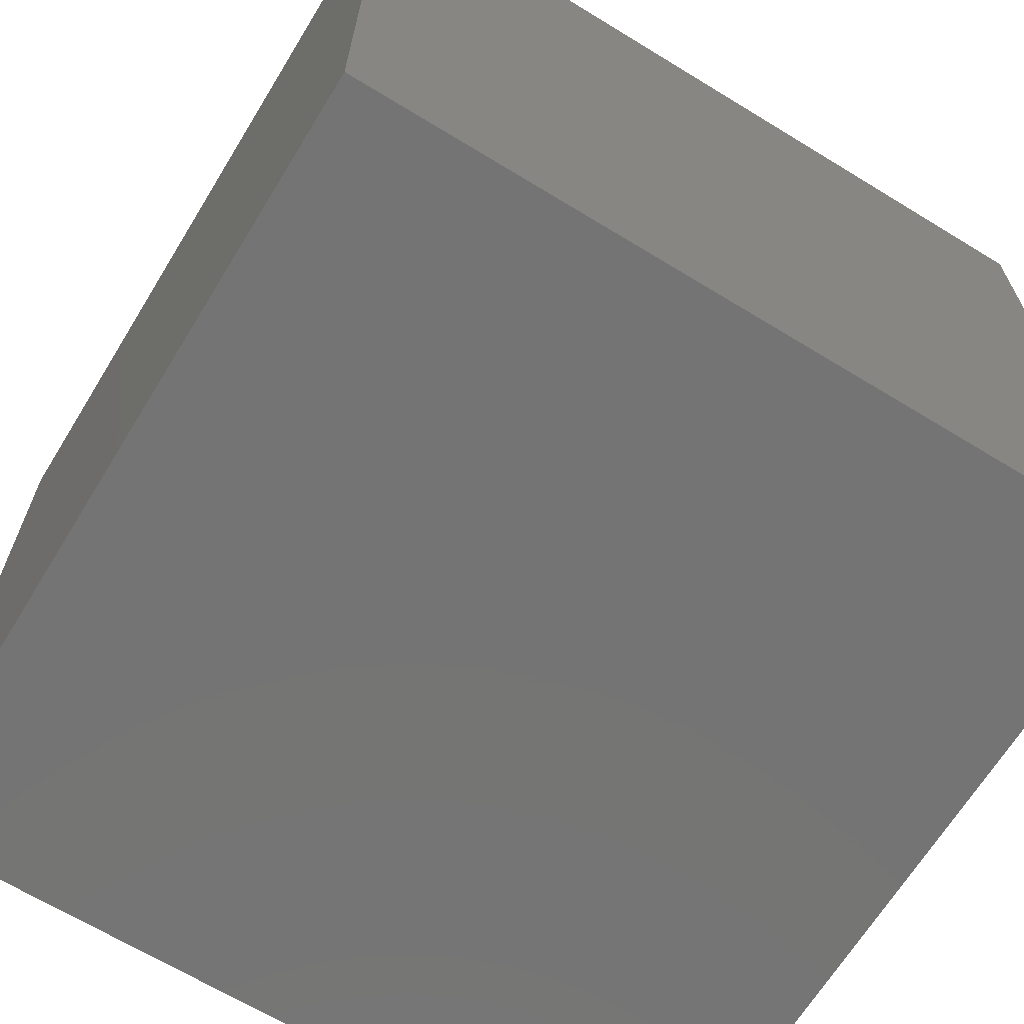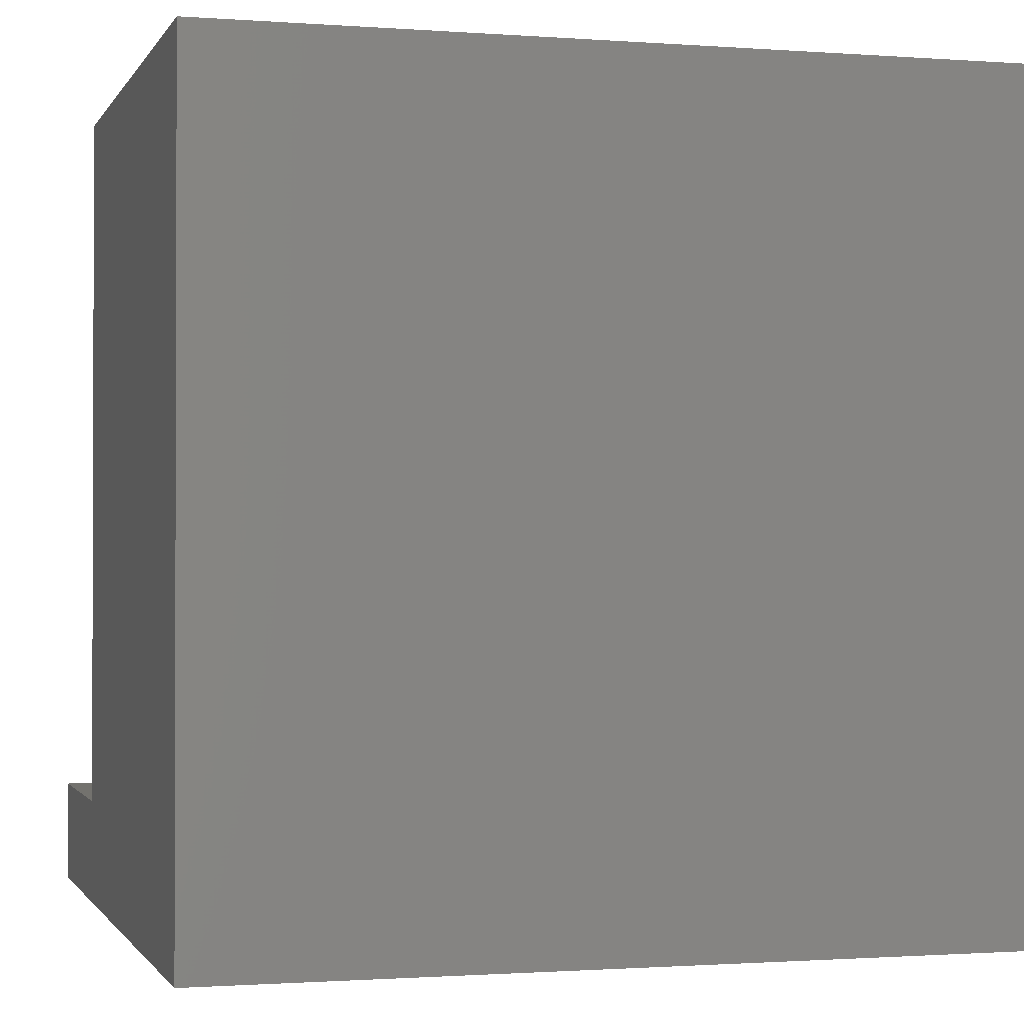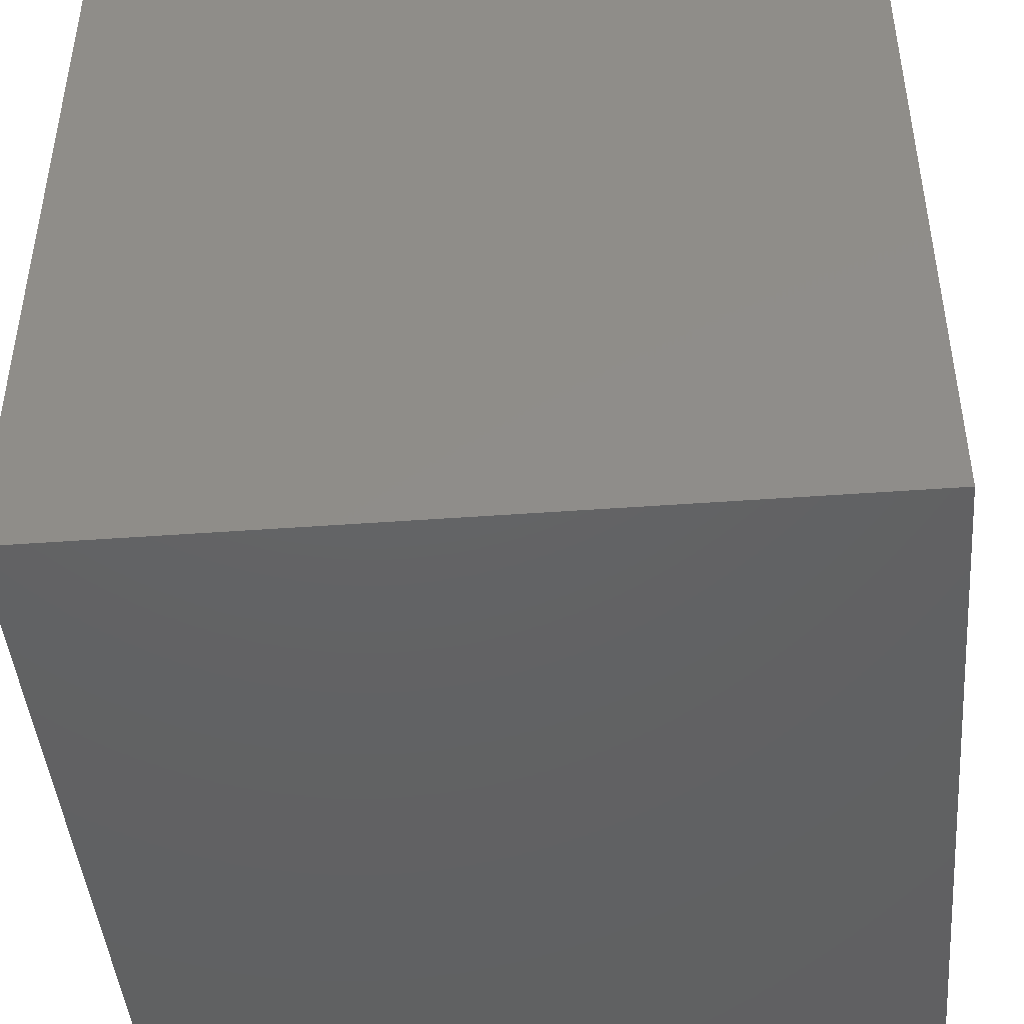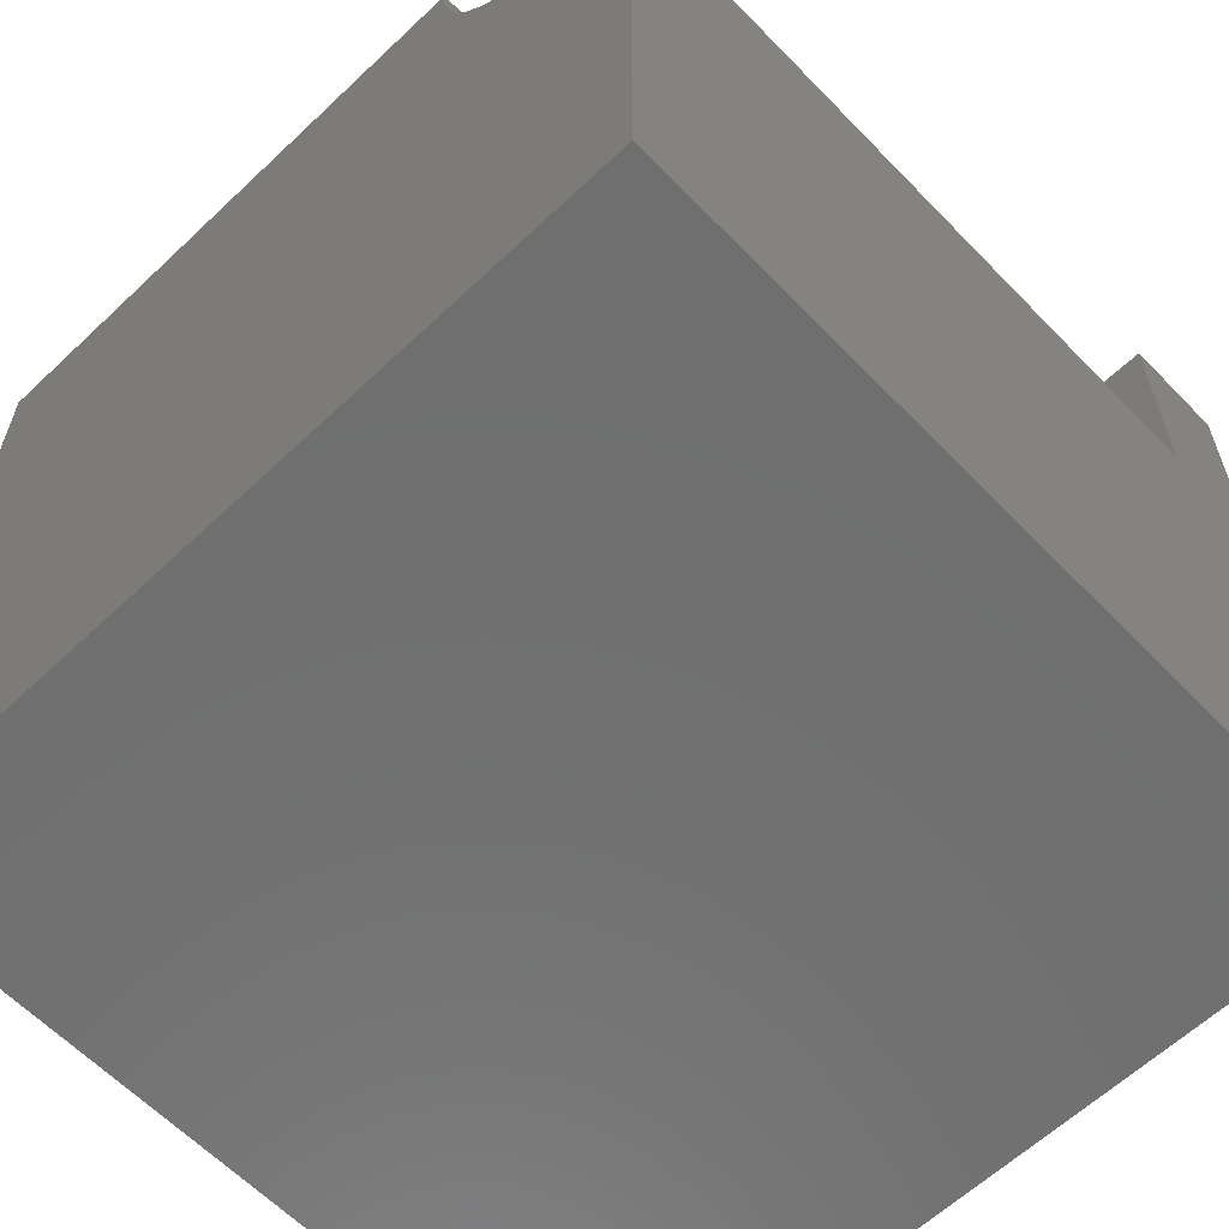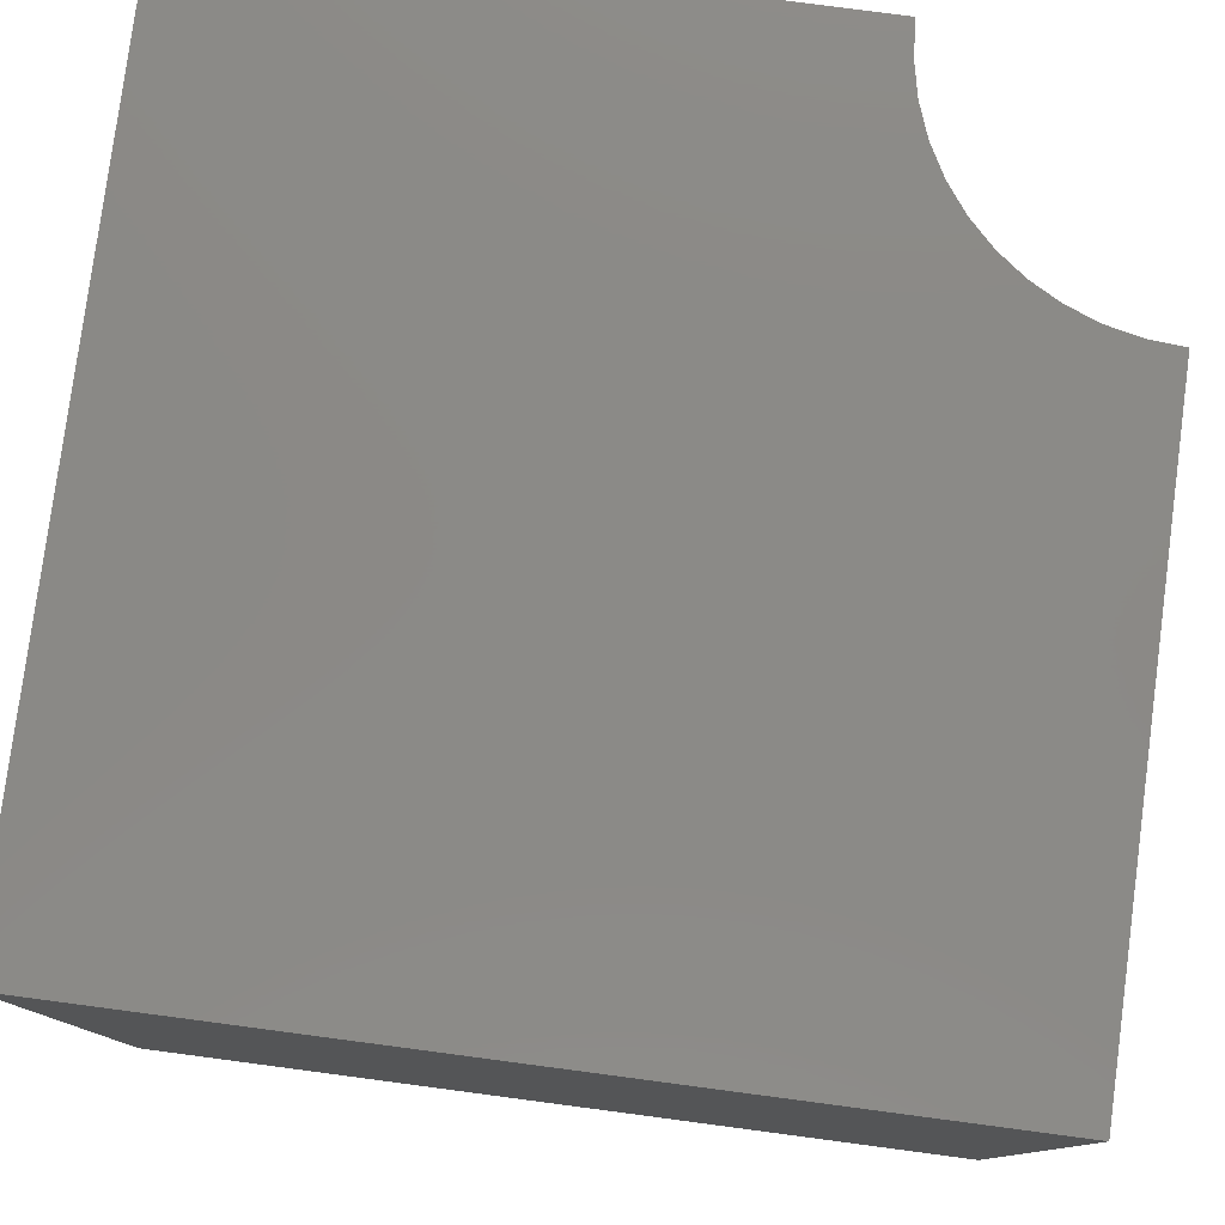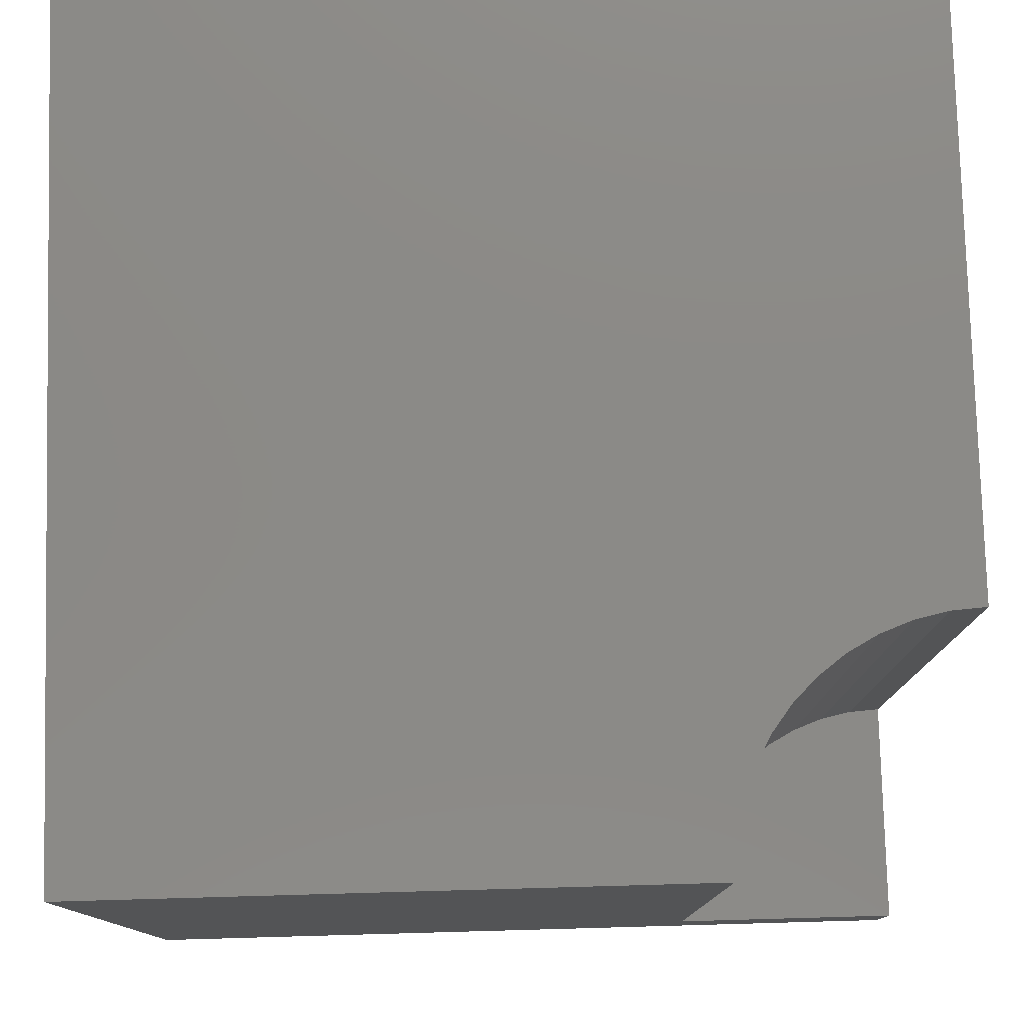
<metadata>
{"format":"stl","ext":"stl","renderer":"f3d","projection":"perspective","resolution":1024,"background":"white","views":[{"elev":-66.7,"azim":-121.5,"up":"+Y"},{"elev":-1.1,"azim":-105.7,"up":"+Z"},{"elev":-44.7,"azim":-175.1,"up":"+Y"},{"elev":-61.5,"azim":43.8,"up":"+Y"},{"elev":79.3,"azim":7.5,"up":"+Z"},{"elev":78.6,"azim":88.4,"up":"+Z"}]}
</metadata>
<code>
# stl→obj: 32 verts, 60 faces
v 0 10 10
v 0 10 0
v 0 0 10
v 0 0 0
v 7.204 9.598 10
v 7.176 10 10
v 7.431 8.827 10
v 7.29 9.204 10
v 10 7.176 10
v 9.598 7.204 10
v 10 0 10
v 9.204 7.29 10
v 8.827 7.431 10
v 8.473 7.624 10
v 8.15 7.866 10
v 7.866 8.15 10
v 7.624 8.473 10
v 10 10 0
v 10 10 1.295
v 10 7.176 1.295
v 10 0 0
v 7.176 10 1.295
v 7.204 9.598 1.295
v 7.29 9.204 1.295
v 7.431 8.827 1.295
v 7.624 8.473 1.295
v 7.866 8.15 1.295
v 8.15 7.866 1.295
v 8.473 7.624 1.295
v 8.827 7.431 1.295
v 9.204 7.29 1.295
v 9.598 7.204 1.295
f 1 2 3
f 3 2 4
f 5 6 1
f 3 7 1
f 1 7 8
f 1 8 5
f 9 10 11
f 11 10 12
f 11 12 3
f 12 13 3
f 3 13 14
f 3 14 15
f 15 16 3
f 3 16 17
f 3 17 7
f 18 19 20
f 9 11 20
f 20 11 21
f 20 21 18
f 2 18 4
f 4 18 21
f 19 18 22
f 22 18 2
f 22 2 6
f 6 2 1
f 21 11 4
f 4 11 3
f 22 6 5
f 22 5 23
f 23 5 8
f 23 8 24
f 24 8 7
f 24 7 25
f 25 7 17
f 25 17 26
f 26 17 16
f 26 16 27
f 27 16 15
f 27 15 28
f 28 15 14
f 28 14 29
f 29 14 13
f 29 13 30
f 30 13 12
f 30 12 31
f 31 12 10
f 31 10 32
f 32 10 9
f 32 9 20
f 32 20 19
f 19 22 23
f 23 24 19
f 19 24 25
f 19 25 26
f 26 27 19
f 19 27 28
f 19 28 29
f 29 30 19
f 19 30 31
f 19 31 32

</code>
